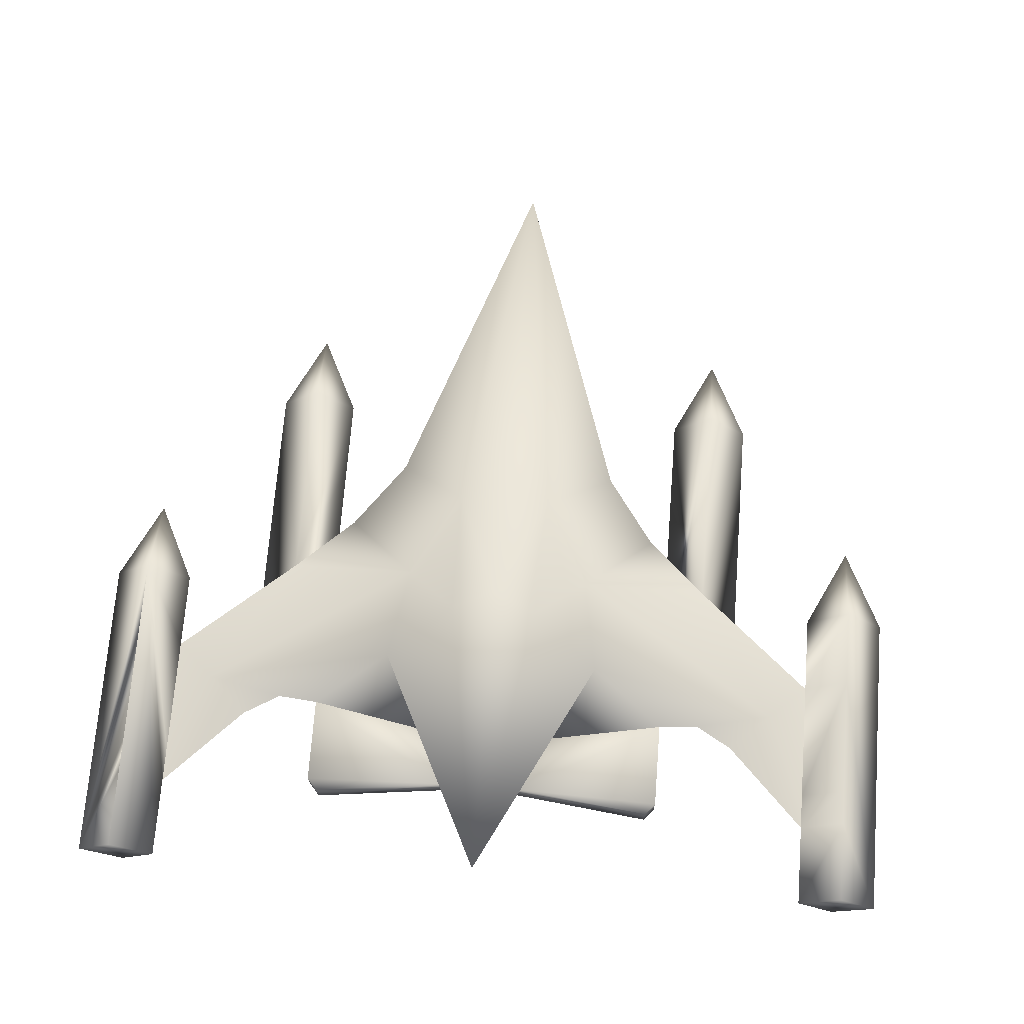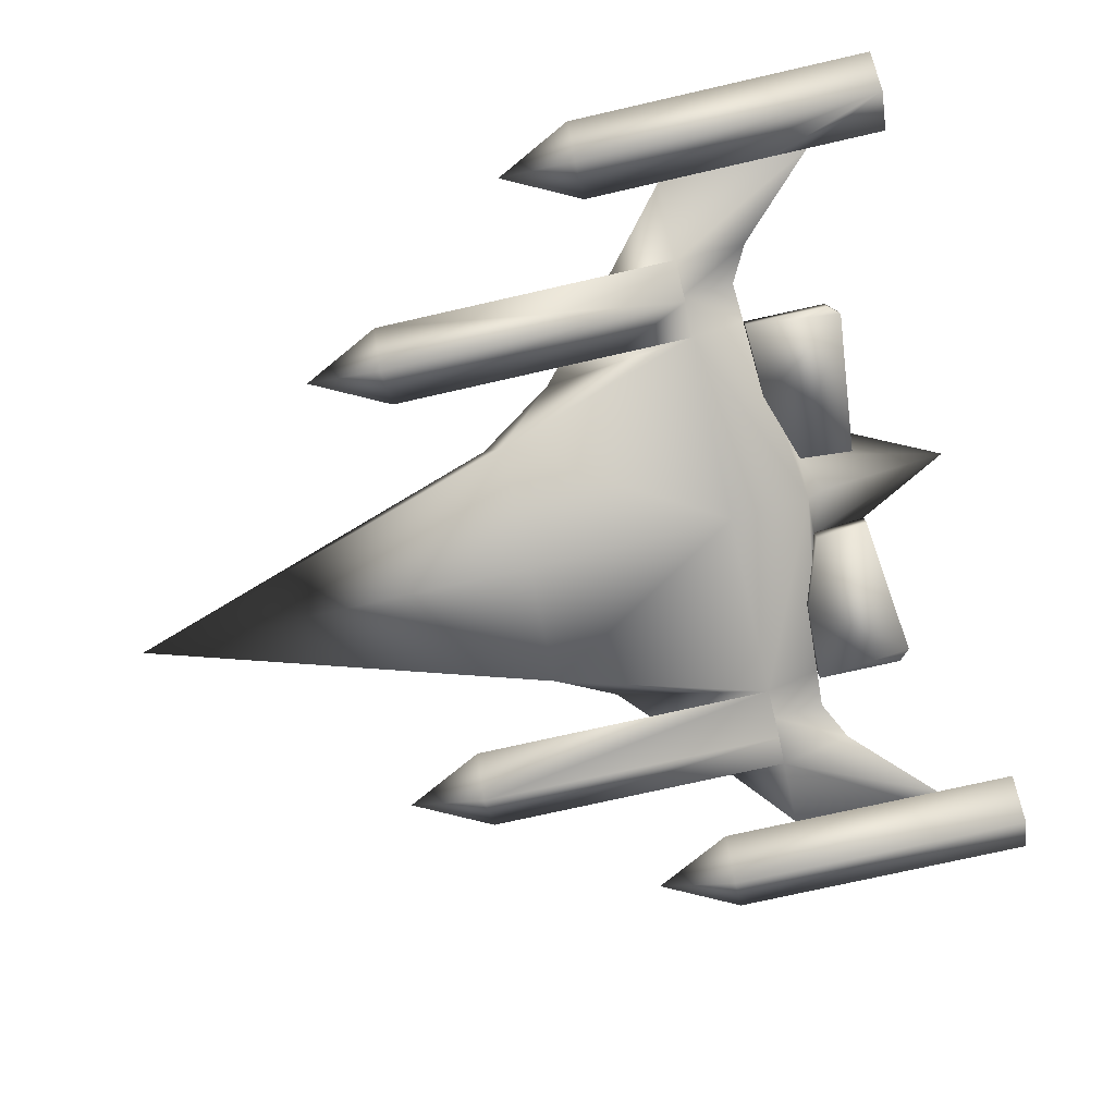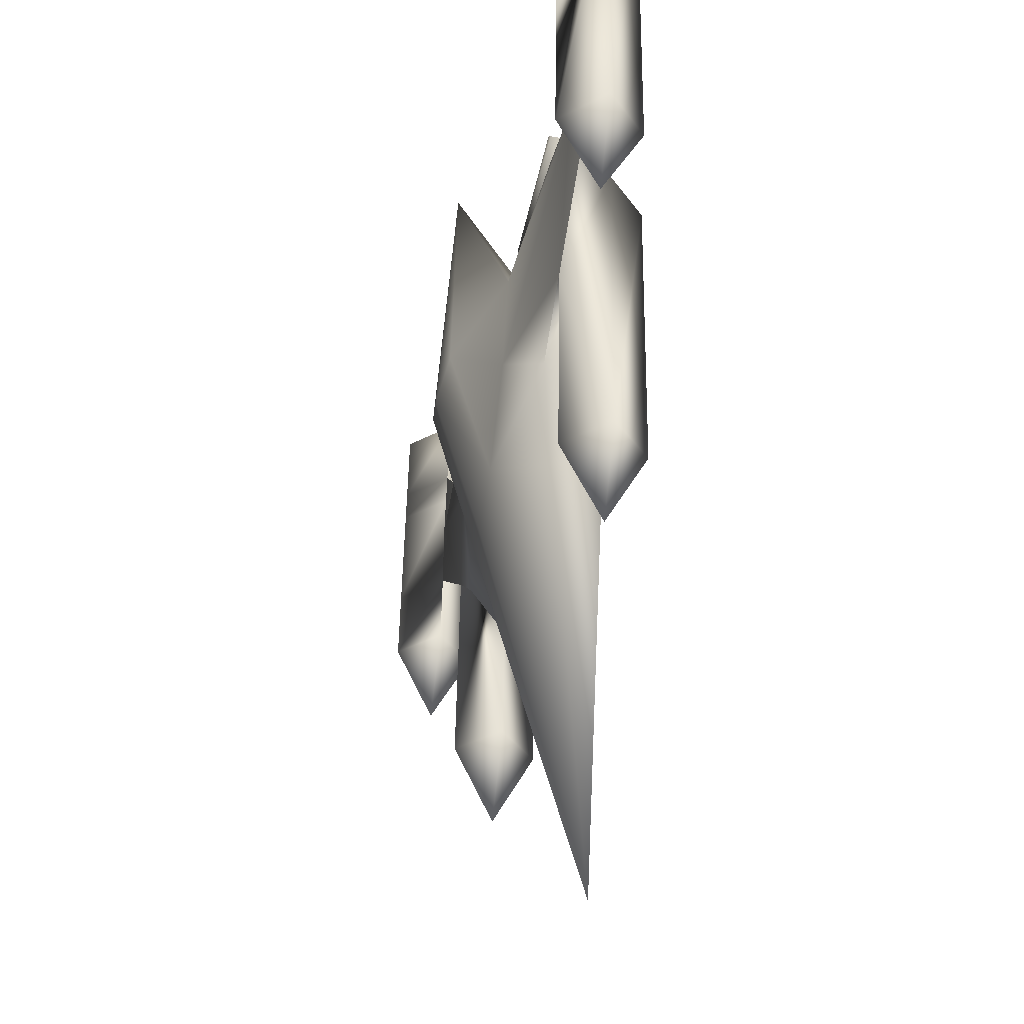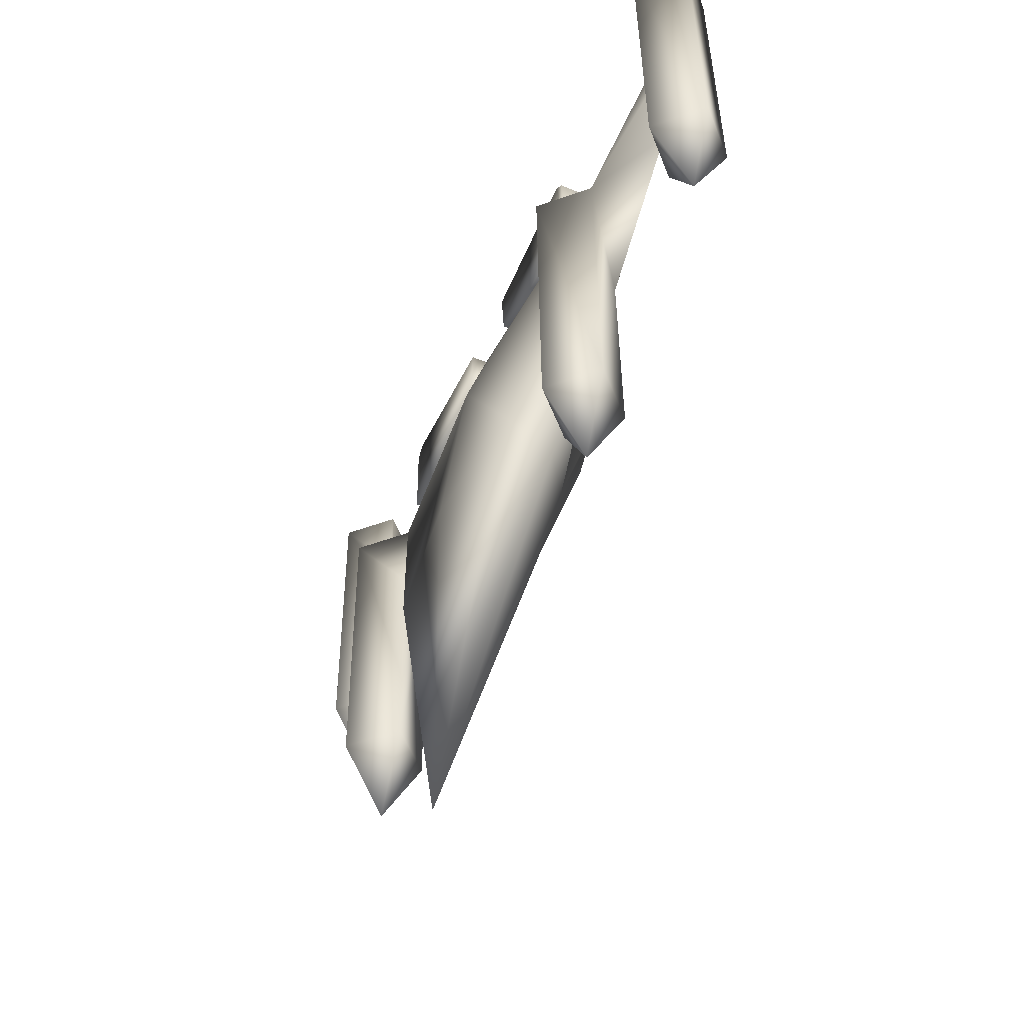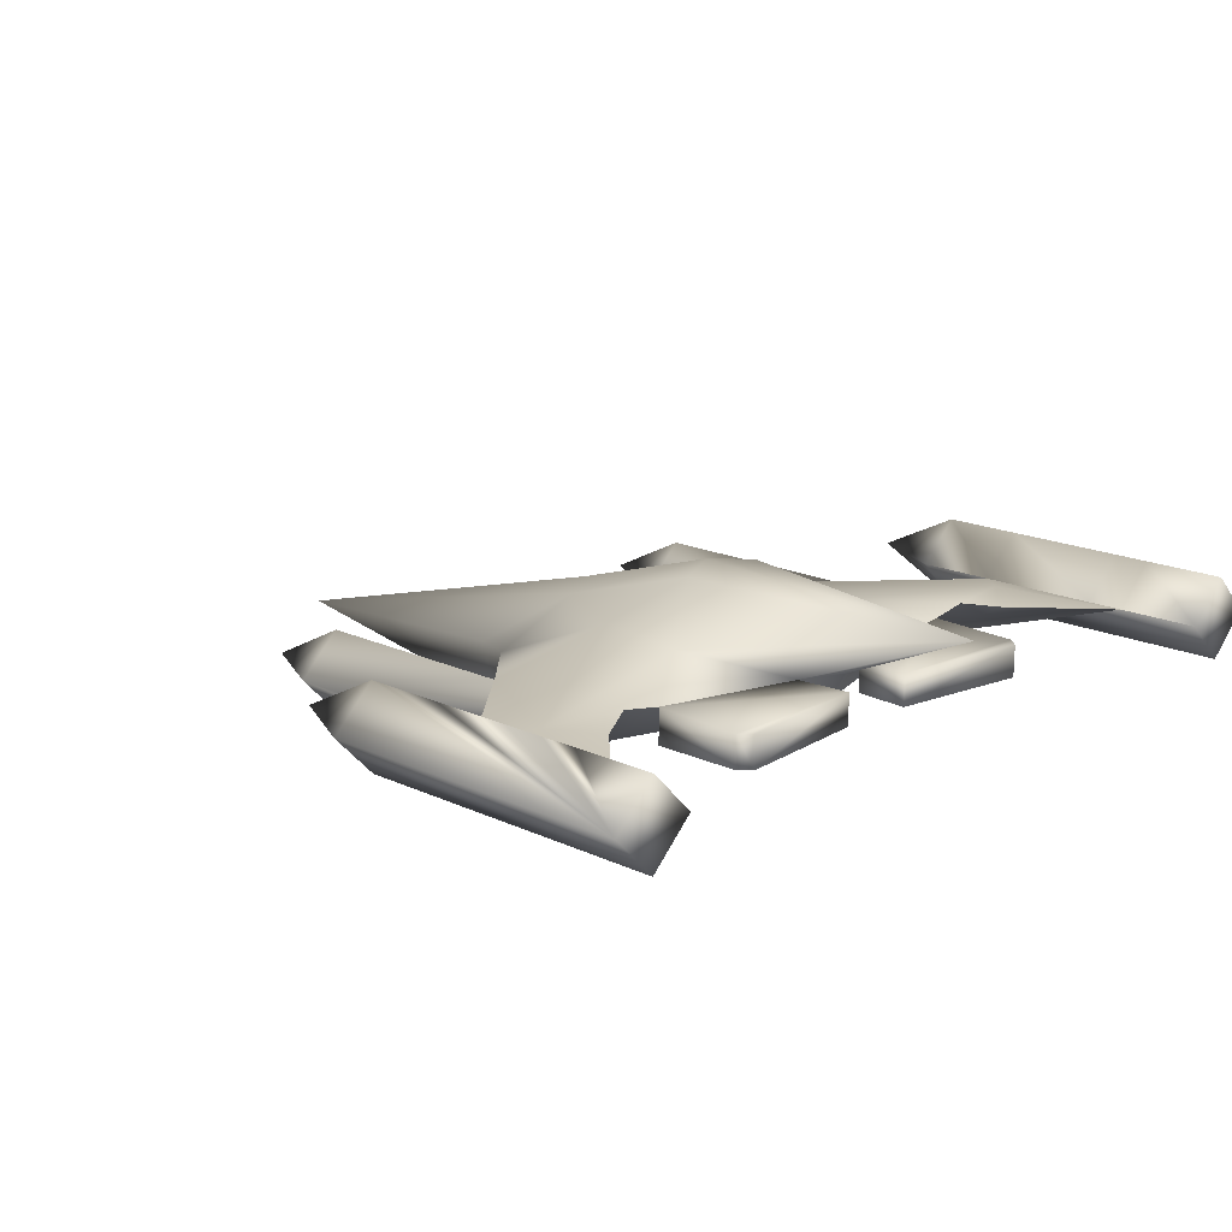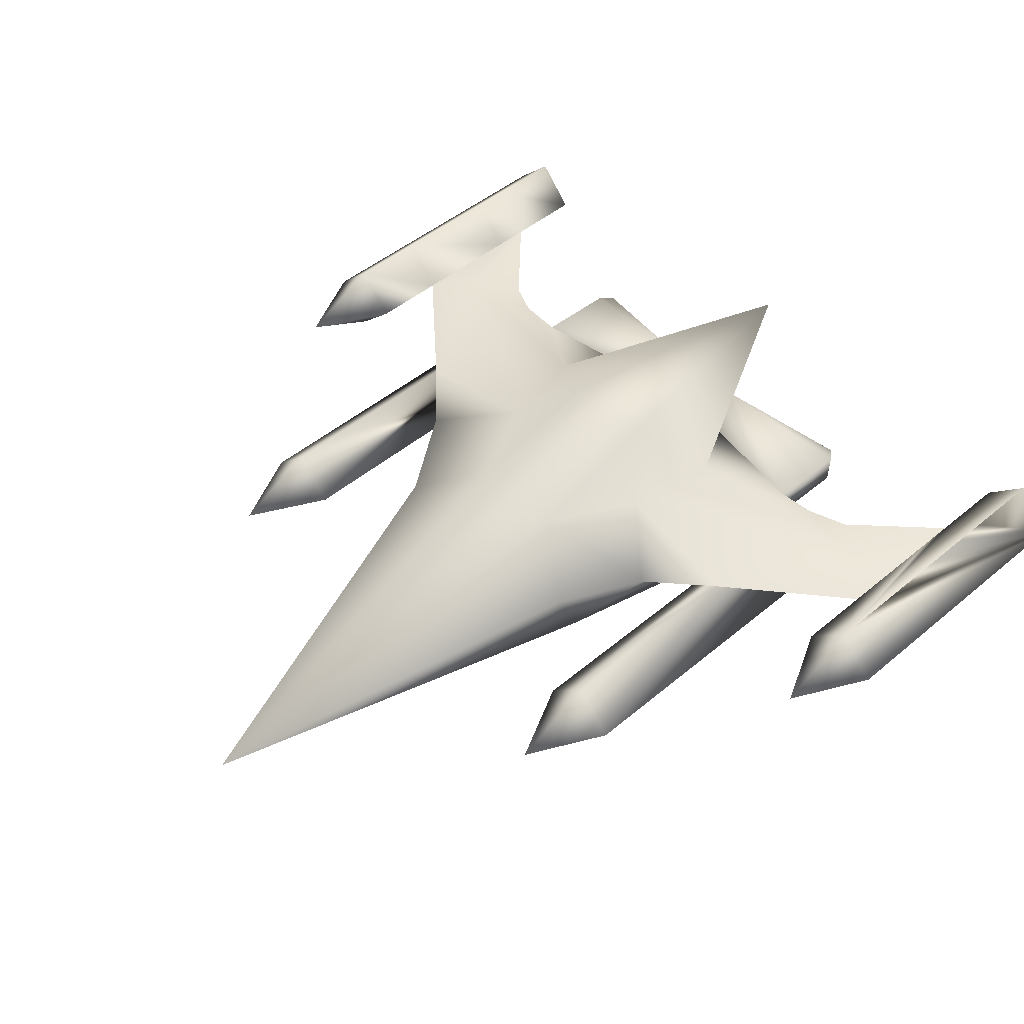
<metadata>
{"format":"obj","ext":"obj","renderer":"f3d","projection":"perspective","resolution":1024,"background":"white","views":[{"elev":69.3,"azim":-173.7,"up":"+Z"},{"elev":-79.9,"azim":104.6,"up":"+Z"},{"elev":-39.2,"azim":78.4,"up":"+Y"},{"elev":-55.1,"azim":-113.5,"up":"+Y"},{"elev":14.8,"azim":135.9,"up":"+Z"},{"elev":48.4,"azim":48.1,"up":"+Z"}]}
</metadata>
<code>
o Mesh1_Model
v -0.01365 0.5728 0.3662
v -0.1089 0.5297 0.3682
v -0.02208 0.8812 0.4926
v -0.01303 0.5313 0.3011
v 0.08421 0.5359 0.3661
v 0.4187 0.4864 0.3704
v 0.4217 0.3585 0.276
v -0.007643 0.3441 0.2497
v 0.2892 -0.1294 0.2291
v 0.3874 0.003796 0.3753
v 0.5207 0.1345 0.3709
v 0.2218 0.1404 0.4303
v 0.6876 0.4524 0.379
v 0.253 0.3609 0.4249
v 0.5097 0.4847 0.3833
v 0.5942 0.5322 0.365
v 0.7694 0.7215 0.3549
v 0.6031 0.3642 0.274
v 0.7806 0.3719 0.3628
v 0.772 0.6421 0.3567
v 0.8533 0.9061 0.259
v 0.7635 0.9053 0.3507
v 0.8778 0.2019 0.4565
v 0.7862 0.197 0.3668
v 0.876 0.1978 0.2751
v 0.9676 0.2027 0.3648
v 0.9449 0.9111 0.3488
v 0.8552 0.9103 0.4405
v 0.8722 0.3769 0.4526
v 0.8828 0.0169 0.37
v 0.8665 0.555 0.4485
v 0.8636 0.647 0.4465
v 0.861 0.7265 0.4447
v 0.6258 -0.3442 0.2901
v 0.536 -0.3449 0.3818
v 0.4444 -0.3499 0.292
v 0.4388 -0.1749 0.2881
v 0.4331 0.003192 0.284
v 0.4302 0.09519 0.2819
v 0.4276 0.1746 0.2801
v 0.5115 0.3593 0.1843
v 0.5342 -0.3491 0.2003
v 0.5133 0.3634 0.3657
v 0.07075 0.6568 0.3634
v 0.4125 0.6786 0.3595
v 0.388 0.7043 0.3591
v 0.3873 0.7027 0.2889
v 0.4117 0.677 0.2892
v 0.4179 0.4846 0.2936
v 0.2419 0.4868 0.2953
v 0.2423 0.4876 0.3304
v 0.0835 0.5342 0.2958
v 0.07004 0.6552 0.2932
v 0.1007 0.2511 0.5249
v -8.7e-05 0.2047 0.5389
v -0.1039 0.2446 0.5272
v -0.265 0.3445 0.4305
v -0.4394 0.4591 0.3797
v -0.1032 0.6512 0.3653
v -0.4457 0.6513 0.3688
v -0.4229 0.6785 0.3679
v -0.104 0.6496 0.295
v -0.4236 0.6769 0.2976
v -0.2647 0.4707 0.3008
v -0.4402 0.4573 0.3028
v -0.4464 0.6497 0.2985
v -0.2644 0.4715 0.3359
v -0.1097 0.5281 0.2979
v -0.4364 0.3312 0.2852
v -0.2742 -0.1473 0.2352
v 0.007188 -0.1391 0.2013
v 0.03669 -1.061 0.2218
v -0.2585 -0.1943 0.3469
v -0.1027 -0.0797 0.4386
v 0.01018 -0.1524 0.4392
v -0.2198 0.1264 0.4351
v -0.7054 0.4082 0.3941
v -0.5298 0.4517 0.3946
v -0.5262 0.3304 0.377
v -0.6178 0.3254 0.2872
v -0.528 0.3262 0.1955
v -0.5053 -0.3822 0.2115
v -0.4137 -0.3772 0.3013
v -0.5035 -0.378 0.393
v -0.5189 0.1015 0.3821
v -0.3775 -0.02051 0.3835
v -0.7934 0.3219 0.3798
v -0.8021 0.592 0.3737
v -0.8046 0.6715 0.3719
v -0.6176 0.4937 0.3781
v -0.5951 -0.383 0.3033
v -0.4986 -0.563 0.3064
v -0.7878 0.1469 0.3838
v -0.8105 0.8553 0.3678
v -0.8795 0.142 0.2941
v -0.9022 0.8504 0.278
v -0.9693 0.1412 0.3858
v -0.9919 0.8496 0.3697
v -0.8776 0.1461 0.4755
v -0.8832 0.3211 0.4716
v -0.8727 -0.03888 0.3889
v -0.8889 0.4992 0.4675
v -0.8919 0.5912 0.4654
v -0.8944 0.6707 0.4636
v -0.9003 0.8545 0.4595
v -0.4193 -0.2022 0.2973
v -0.4305 0.1474 0.2894
v -0.428 0.06792 0.2912
v -0.425 -0.02408 0.2933
v 0.1181 -0.07268 0.4362
v 0.2789 -0.1773 0.3411
v 0.541 -0.53 0.2952
f 1 2 3
f 1 4 2
f 5 4 1
f 6 4 5
f 7 4 6
f 7 8 4
f 7 9 8
f 7 10 9
f 11 10 7
f 11 12 10
f 13 12 11
f 13 14 12
f 13 15 14
f 13 16 15
f 17 16 13
f 17 18 16
f 17 19 18
f 19 17 20
f 19 17 13
f 20 21 19
f 17 21 20
f 21 17 22
f 17 23 22
f 20 23 17
f 19 23 20
f 23 19 24
f 19 21 24
f 24 21 25
f 21 26 25
f 26 21 27
f 22 27 21
f 27 22 28
f 22 23 28
f 28 23 29
f 23 27 29
f 27 23 26
f 23 30 26
f 23 24 30
f 30 24 25
f 26 30 25
f 29 27 31
f 31 27 32
f 32 27 33
f 33 27 28
f 28 32 33
f 28 31 32
f 28 29 31
f 19 13 11
f 19 11 18
f 18 11 34
f 11 35 34
f 11 36 35
f 36 11 37
f 37 11 38
f 38 11 39
f 39 11 40
f 40 11 7
f 41 40 7
f 40 41 39
f 39 41 38
f 38 41 37
f 37 41 36
f 36 41 42
f 41 34 42
f 34 41 18
f 7 18 41
f 18 7 43
f 6 43 7
f 15 43 6
f 16 43 15
f 16 18 43
f 15 6 14
f 6 5 14
f 6 44 5
f 45 44 6
f 45 46 44
f 45 47 46
f 47 45 48
f 6 48 45
f 48 6 49
f 6 50 49
f 50 6 51
f 51 52 50
f 52 51 5
f 44 52 5
f 52 44 53
f 44 47 53
f 47 44 46
f 47 52 53
f 52 47 50
f 50 47 49
f 49 47 48
f 3 14 5
f 14 3 54
f 54 3 55
f 3 56 55
f 3 57 56
f 3 2 57
f 2 58 57
f 58 2 4
f 59 58 2
f 59 60 58
f 59 61 60
f 62 61 59
f 61 62 63
f 64 63 62
f 65 63 64
f 63 65 66
f 65 60 66
f 60 65 58
f 65 67 58
f 67 65 64
f 64 2 67
f 2 64 68
f 64 62 68
f 62 2 68
f 2 62 59
f 61 66 60
f 66 61 63
f 4 69 58
f 8 69 4
f 8 70 69
f 71 70 8
f 72 70 71
f 70 72 73
f 72 74 73
f 75 74 72
f 55 74 75
f 55 56 74
f 56 76 74
f 56 57 76
f 76 57 77
f 57 78 77
f 57 58 78
f 58 79 78
f 58 69 79
f 69 80 79
f 80 69 81
f 69 82 81
f 82 69 83
f 69 84 83
f 84 69 85
f 86 85 69
f 76 85 86
f 76 77 85
f 85 77 87
f 77 88 87
f 88 77 89
f 90 89 77
f 90 80 89
f 79 80 90
f 79 90 78
f 78 90 77
f 80 88 89
f 88 80 87
f 85 87 80
f 80 91 85
f 81 91 80
f 91 81 82
f 92 91 82
f 84 91 92
f 84 85 91
f 84 92 83
f 83 92 82
f 93 88 87
f 93 89 88
f 93 94 89
f 95 94 93
f 94 95 96
f 97 96 95
f 96 97 98
f 99 98 97
f 98 99 100
f 99 87 100
f 87 99 93
f 99 101 93
f 99 97 101
f 101 97 95
f 93 101 95
f 100 87 88
f 100 88 102
f 102 88 103
f 103 88 89
f 103 89 104
f 104 89 94
f 104 94 105
f 94 98 105
f 98 94 96
f 98 104 105
f 98 103 104
f 98 102 103
f 98 100 102
f 74 76 86
f 74 86 73
f 86 70 73
f 69 70 86
f 69 83 106
f 83 69 107
f 69 108 107
f 69 109 108
f 69 106 109
f 83 109 106
f 83 108 109
f 83 107 108
f 110 55 75
f 110 54 55
f 12 54 110
f 14 54 12
f 10 12 110
f 10 110 111
f 111 110 72
f 110 75 72
f 9 111 72
f 10 111 9
f 9 72 71
f 9 71 8
f 5 1 3
f 34 112 42
f 35 112 34
f 36 112 35
f 112 36 42

</code>
